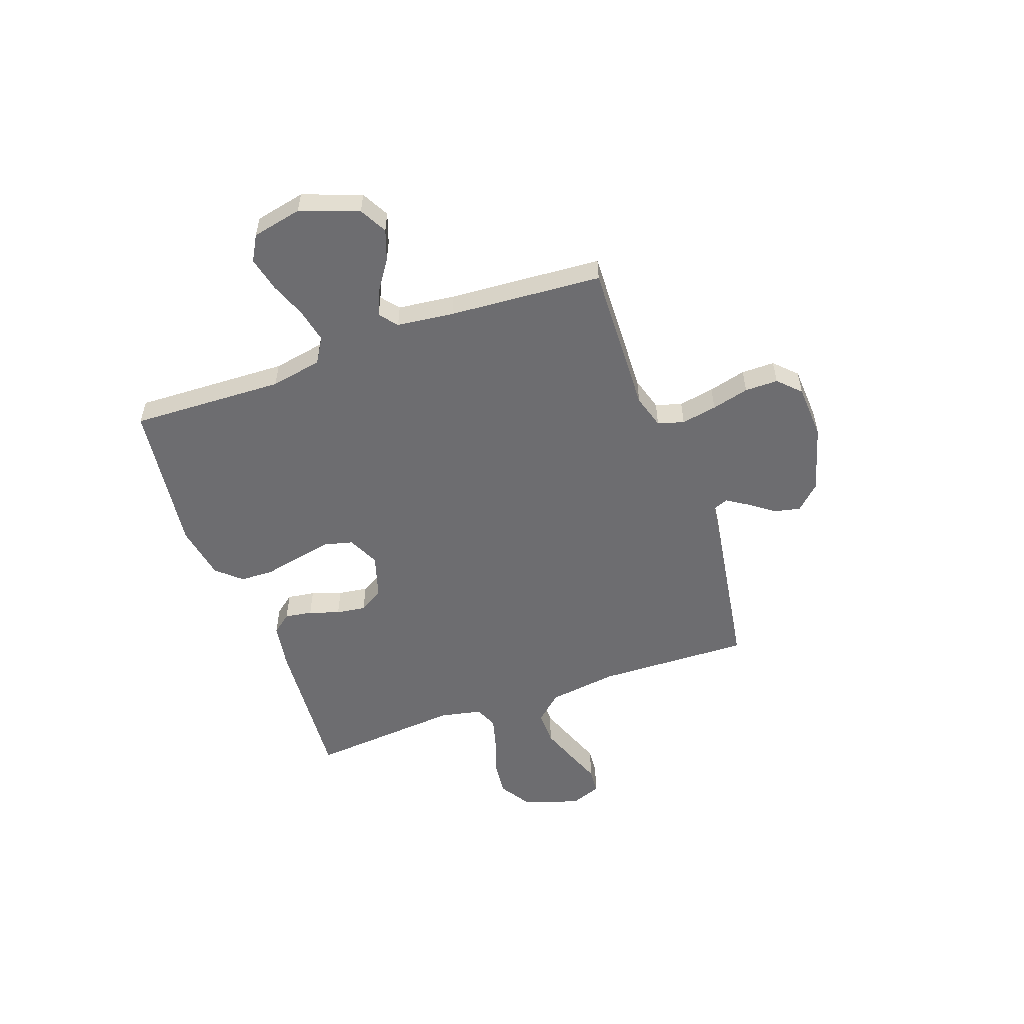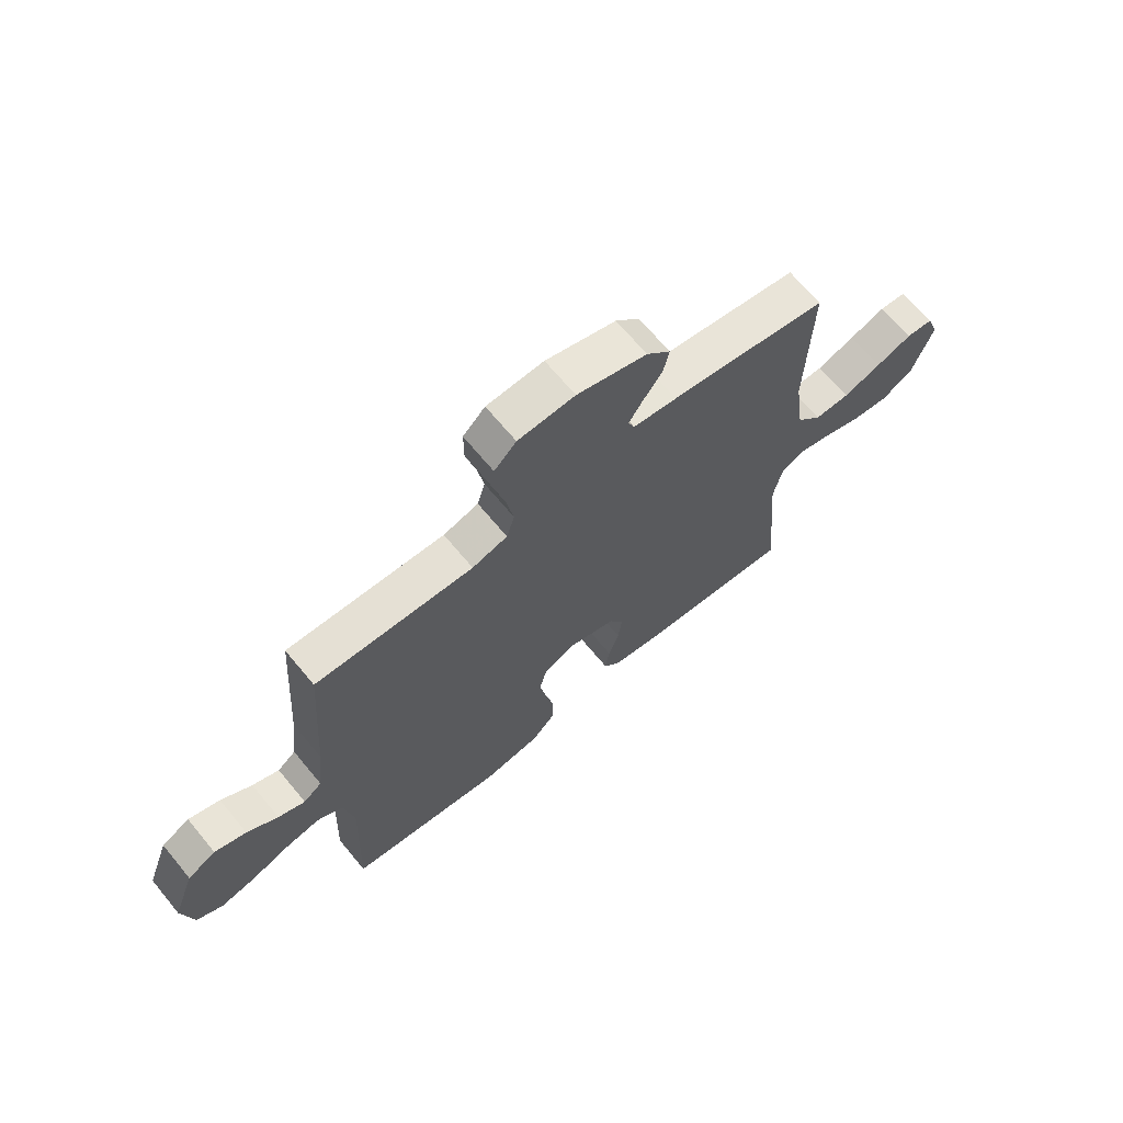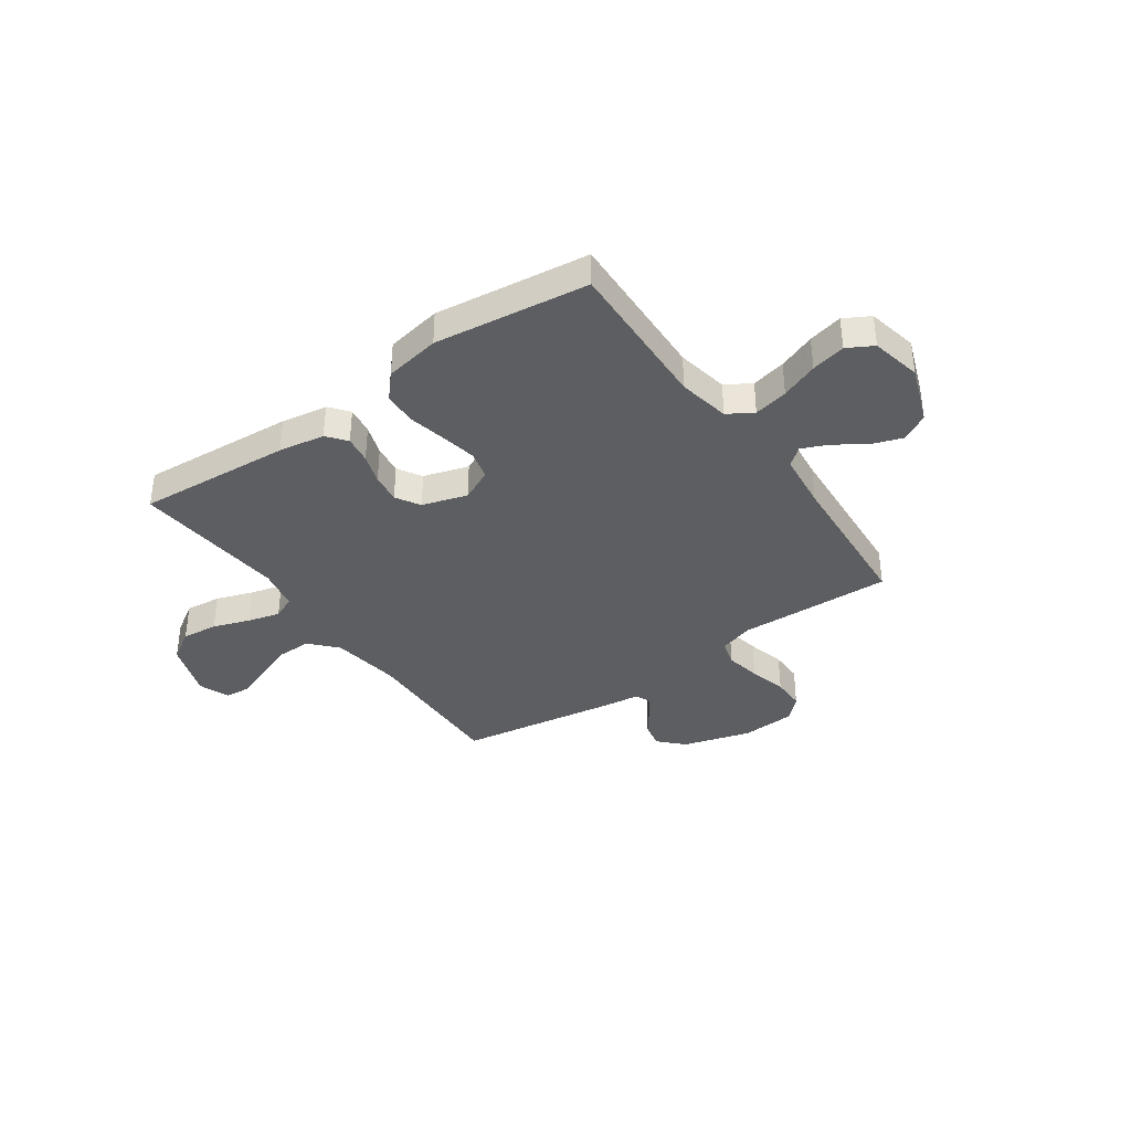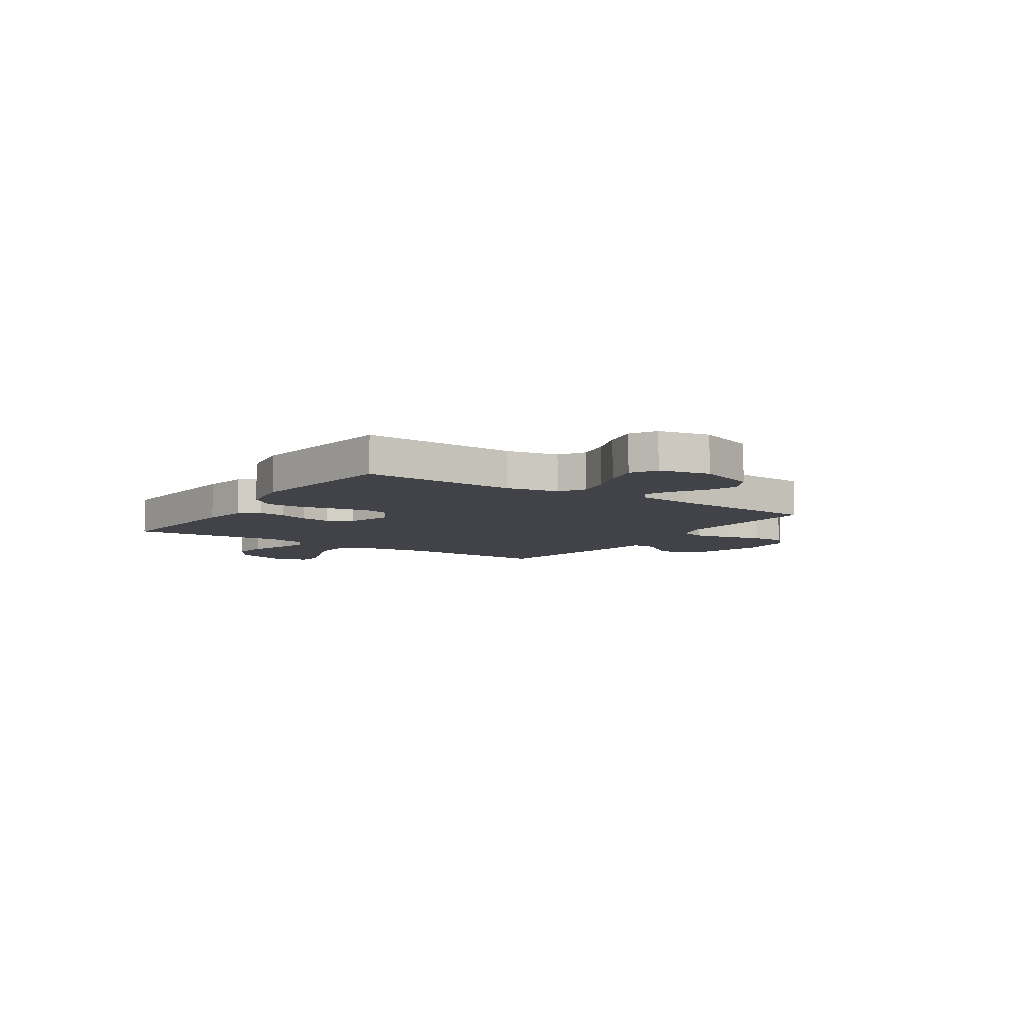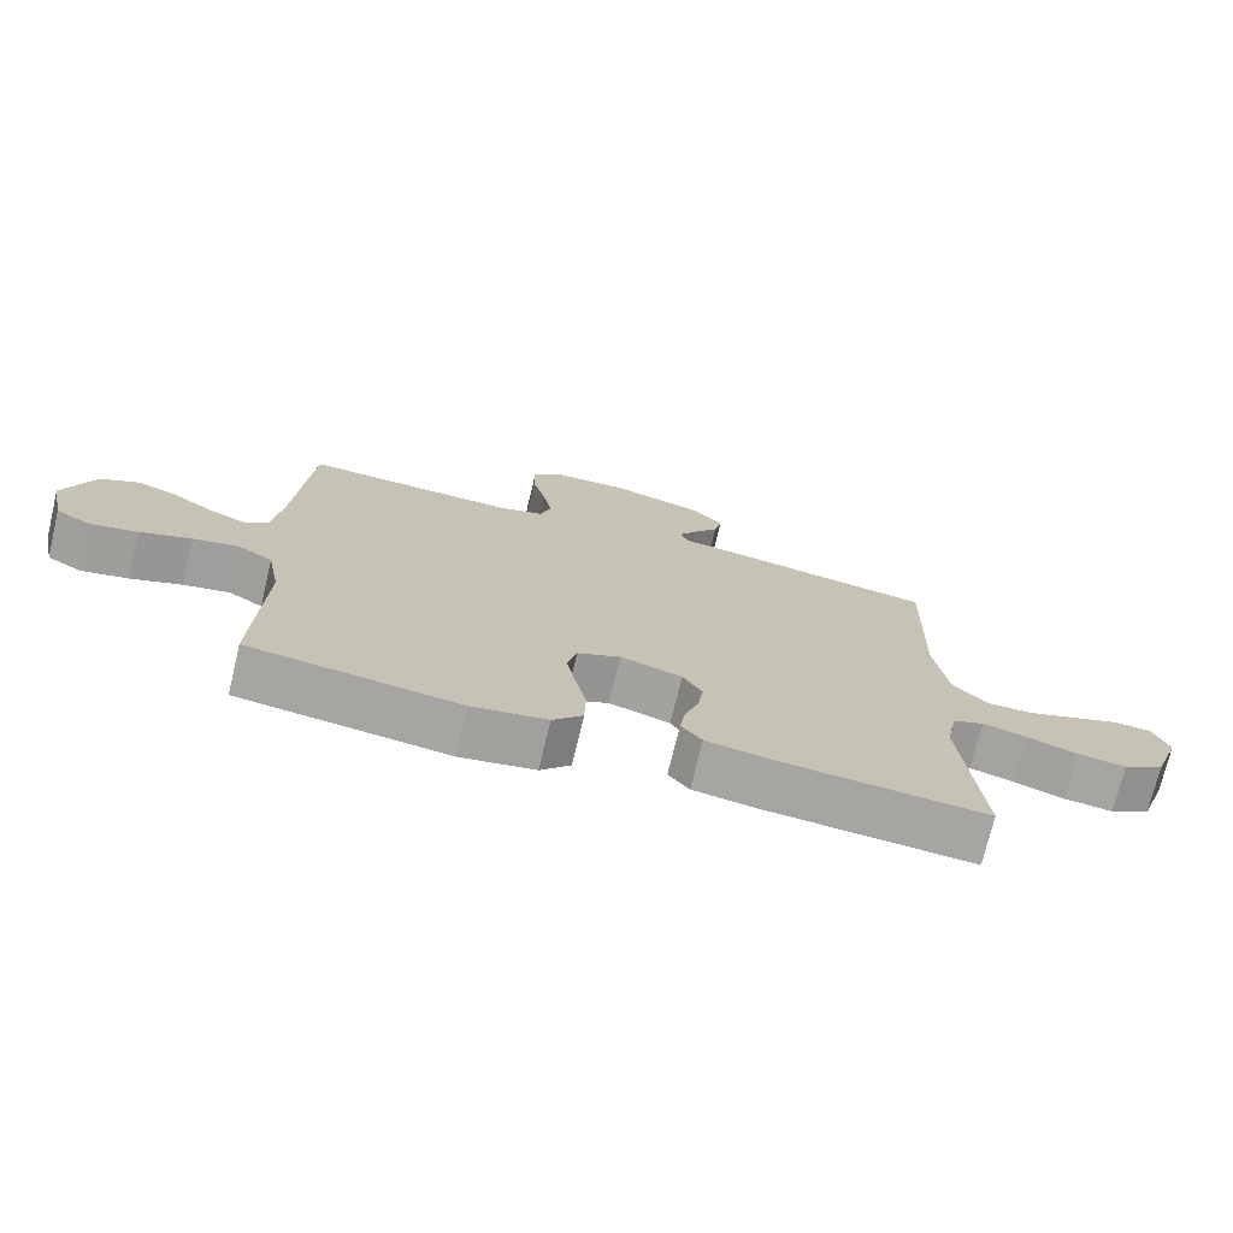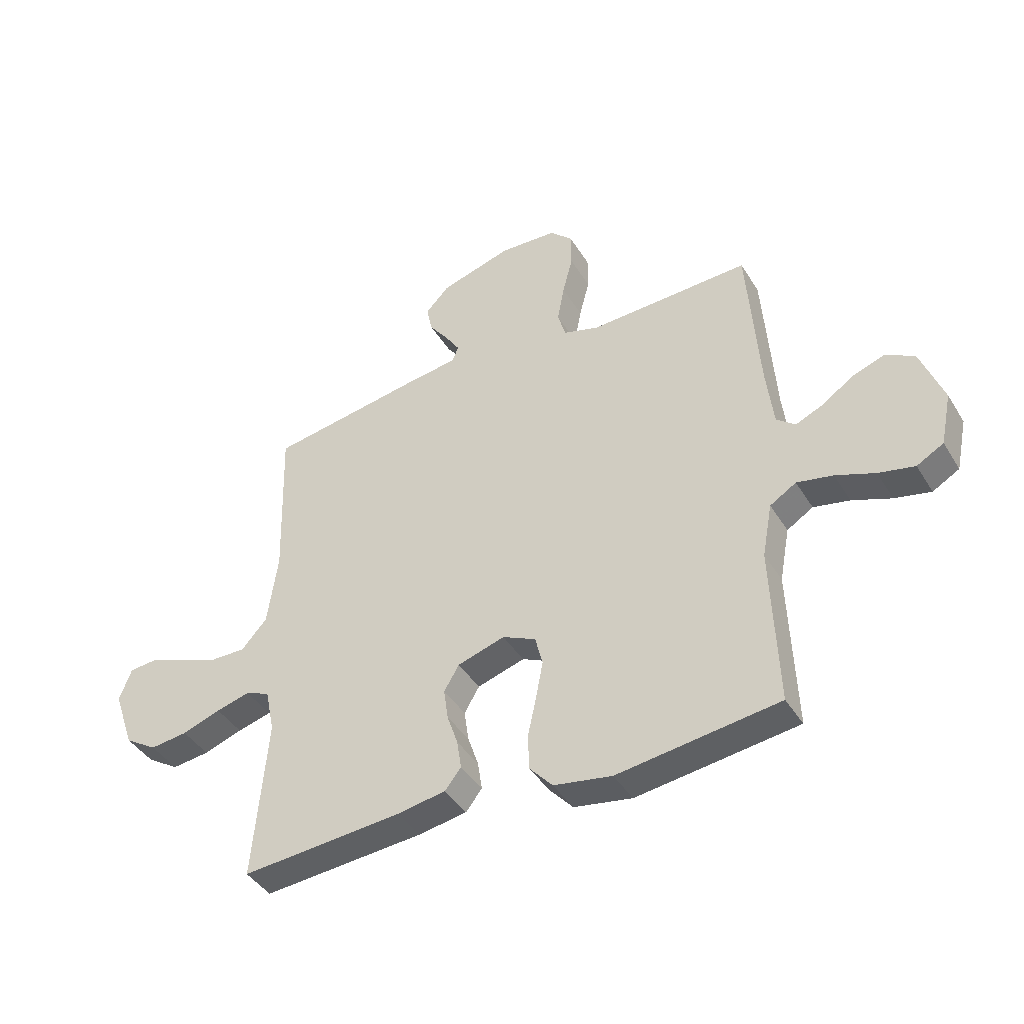
<metadata>
{"format":"obj","ext":"obj","renderer":"f3d","projection":"perspective","resolution":1024,"background":"white","views":[{"elev":-54.1,"azim":-70.3,"up":"+Y"},{"elev":67.4,"azim":-39.6,"up":"+Z"},{"elev":-37.3,"azim":-144.8,"up":"+Y"},{"elev":-7.6,"azim":-123.7,"up":"+Y"},{"elev":-73.6,"azim":-13.5,"up":"+Z"},{"elev":-42.0,"azim":-150.8,"up":"+Z"}]}
</metadata>
<code>
v 0.5 0.07 0.5
v 0.491 0.07 0.2
v 0.51 0.07 0.064
v 0.558 0.07 0.011
v 0.625 0.07 0.012
v 0.698 0.07 0.039
v 0.766 0.07 0.065
v 0.817 0.07 0.061
v 0.84 0.07 0
v 0.801 0.07 -0.111
v 0.741 0.07 -0.149
v 0.671 0.07 -0.141
v 0.599 0.07 -0.116
v 0.536 0.07 -0.099
v 0.491 0.07 -0.118
v 0.474 0.07 -0.2
v 0.5 0.07 -0.5
v 0.2 0.07 -0.477
v 0.11 0.07 -0.462
v 0.08 0.07 -0.424
v 0.088 0.07 -0.37
v 0.108 0.07 -0.311
v 0.116 0.07 -0.253
v 0.088 0.07 -0.206
v 0 0.07 -0.179
v -0.062 0.07 -0.208
v -0.076 0.07 -0.263
v -0.063 0.07 -0.332
v -0.047 0.07 -0.406
v -0.049 0.07 -0.472
v -0.092 0.07 -0.52
v -0.2 0.07 -0.539
v -0.5 0.07 -0.5
v -0.489 0.07 -0.2
v -0.508 0.07 -0.099
v -0.557 0.07 -0.069
v -0.624 0.07 -0.083
v -0.697 0.07 -0.111
v -0.764 0.07 -0.126
v -0.814 0.07 -0.098
v -0.835 0.07 0
v -0.793 0.07 0.114
v -0.739 0.07 0.143
v -0.679 0.07 0.122
v -0.62 0.07 0.082
v -0.569 0.07 0.06
v -0.534 0.07 0.088
v -0.521 0.07 0.2
v -0.5 0.07 0.5
v -0.2 0.07 0.489
v -0.133 0.07 0.509
v -0.118 0.07 0.56
v -0.131 0.07 0.63
v -0.15 0.07 0.703
v -0.15 0.07 0.768
v -0.108 0.07 0.81
v 0 0.07 0.816
v 0.133 0.07 0.777
v 0.178 0.07 0.73
v 0.167 0.07 0.679
v 0.131 0.07 0.63
v 0.104 0.07 0.588
v 0.116 0.07 0.559
v 0.2 0.07 0.548
v 0.5 0 0.5
v 0.491 0 0.2
v 0.51 0 0.064
v 0.558 0 0.011
v 0.625 0 0.012
v 0.698 0 0.039
v 0.766 0 0.065
v 0.817 0 0.061
v 0.84 0 0
v 0.801 0 -0.111
v 0.741 0 -0.149
v 0.671 0 -0.141
v 0.599 0 -0.116
v 0.536 0 -0.099
v 0.491 0 -0.118
v 0.474 0 -0.2
v 0.5 0 -0.5
v 0.2 0 -0.477
v 0.11 0 -0.462
v 0.08 0 -0.424
v 0.088 0 -0.37
v 0.108 0 -0.311
v 0.116 0 -0.253
v 0.088 0 -0.206
v 0 0 -0.179
v -0.062 0 -0.208
v -0.076 0 -0.263
v -0.063 0 -0.332
v -0.047 0 -0.406
v -0.049 0 -0.472
v -0.092 0 -0.52
v -0.2 0 -0.539
v -0.5 0 -0.5
v -0.489 0 -0.2
v -0.508 0 -0.099
v -0.557 0 -0.069
v -0.624 0 -0.083
v -0.697 0 -0.111
v -0.764 0 -0.126
v -0.814 0 -0.098
v -0.835 0 0
v -0.793 0 0.114
v -0.739 0 0.143
v -0.679 0 0.122
v -0.62 0 0.082
v -0.569 0 0.06
v -0.534 0 0.088
v -0.521 0 0.2
v -0.5 0 0.5
v -0.2 0 0.489
v -0.133 0 0.509
v -0.118 0 0.56
v -0.131 0 0.63
v -0.15 0 0.703
v -0.15 0 0.768
v -0.108 0 0.81
v 0 0 0.816
v 0.133 0 0.777
v 0.178 0 0.73
v 0.167 0 0.679
v 0.131 0 0.63
v 0.104 0 0.588
v 0.116 0 0.559
v 0.2 0 0.548
f 63 64 1 2
f 59 60 61
f 58 59 61
f 57 58 61
f 56 57 61
f 55 56 61
f 54 55 61
f 53 54 61
f 52 53 61 62
f 51 52 62 63
f 48 49 50
f 63 2 3
f 51 63 3
f 50 51 3
f 48 50 3
f 47 48 3
f 43 44 45
f 42 43 45
f 41 42 45
f 40 41 45
f 39 40 45
f 38 39 45
f 37 38 45
f 36 37 45 46
f 47 3 4
f 46 47 4
f 36 46 4
f 35 36 4
f 32 33 34
f 31 32 34
f 30 31 34
f 29 30 34
f 28 29 34
f 27 28 34 35
f 20 21 22
f 19 20 22
f 18 19 22
f 17 18 22
f 16 17 22
f 15 16 22 23
f 14 15 23 24
f 11 12 13
f 10 11 13
f 9 10 13
f 8 9 13
f 7 8 13
f 6 7 13
f 5 6 13 14
f 14 24 25
f 5 14 25
f 4 5 25
f 26 27 35
f 25 26 35
f 4 25 35
f 66 65 128 127
f 125 124 123
f 125 123 122
f 125 122 121
f 125 121 120
f 125 120 119
f 125 119 118
f 125 118 117
f 126 125 117 116
f 127 126 116 115
f 114 113 112
f 67 66 127
f 67 127 115
f 67 115 114
f 67 114 112
f 67 112 111
f 109 108 107
f 109 107 106
f 109 106 105
f 109 105 104
f 109 104 103
f 109 103 102
f 109 102 101
f 110 109 101 100
f 68 67 111
f 68 111 110
f 68 110 100
f 68 100 99
f 98 97 96
f 98 96 95
f 98 95 94
f 98 94 93
f 98 93 92
f 99 98 92 91
f 86 85 84
f 86 84 83
f 86 83 82
f 86 82 81
f 86 81 80
f 87 86 80 79
f 88 87 79 78
f 77 76 75
f 77 75 74
f 77 74 73
f 77 73 72
f 77 72 71
f 77 71 70
f 78 77 70 69
f 89 88 78
f 89 78 69
f 89 69 68
f 99 91 90
f 99 90 89
f 99 89 68
f 1 65 66 2
f 2 66 67 3
f 3 67 68 4
f 4 68 69 5
f 5 69 70 6
f 6 70 71 7
f 7 71 72 8
f 8 72 73 9
f 9 73 74 10
f 10 74 75 11
f 11 75 76 12
f 12 76 77 13
f 13 77 78 14
f 14 78 79 15
f 15 79 80 16
f 16 80 81 17
f 17 81 82 18
f 18 82 83 19
f 19 83 84 20
f 20 84 85 21
f 21 85 86 22
f 22 86 87 23
f 23 87 88 24
f 24 88 89 25
f 25 89 90 26
f 26 90 91 27
f 27 91 92 28
f 28 92 93 29
f 29 93 94 30
f 30 94 95 31
f 31 95 96 32
f 32 96 97 33
f 33 97 98 34
f 34 98 99 35
f 35 99 100 36
f 36 100 101 37
f 37 101 102 38
f 38 102 103 39
f 39 103 104 40
f 40 104 105 41
f 41 105 106 42
f 42 106 107 43
f 43 107 108 44
f 44 108 109 45
f 45 109 110 46
f 46 110 111 47
f 47 111 112 48
f 48 112 113 49
f 49 113 114 50
f 50 114 115 51
f 51 115 116 52
f 52 116 117 53
f 53 117 118 54
f 54 118 119 55
f 55 119 120 56
f 56 120 121 57
f 57 121 122 58
f 58 122 123 59
f 59 123 124 60
f 60 124 125 61
f 61 125 126 62
f 62 126 127 63
f 63 127 128 64
f 64 128 65 1

</code>
